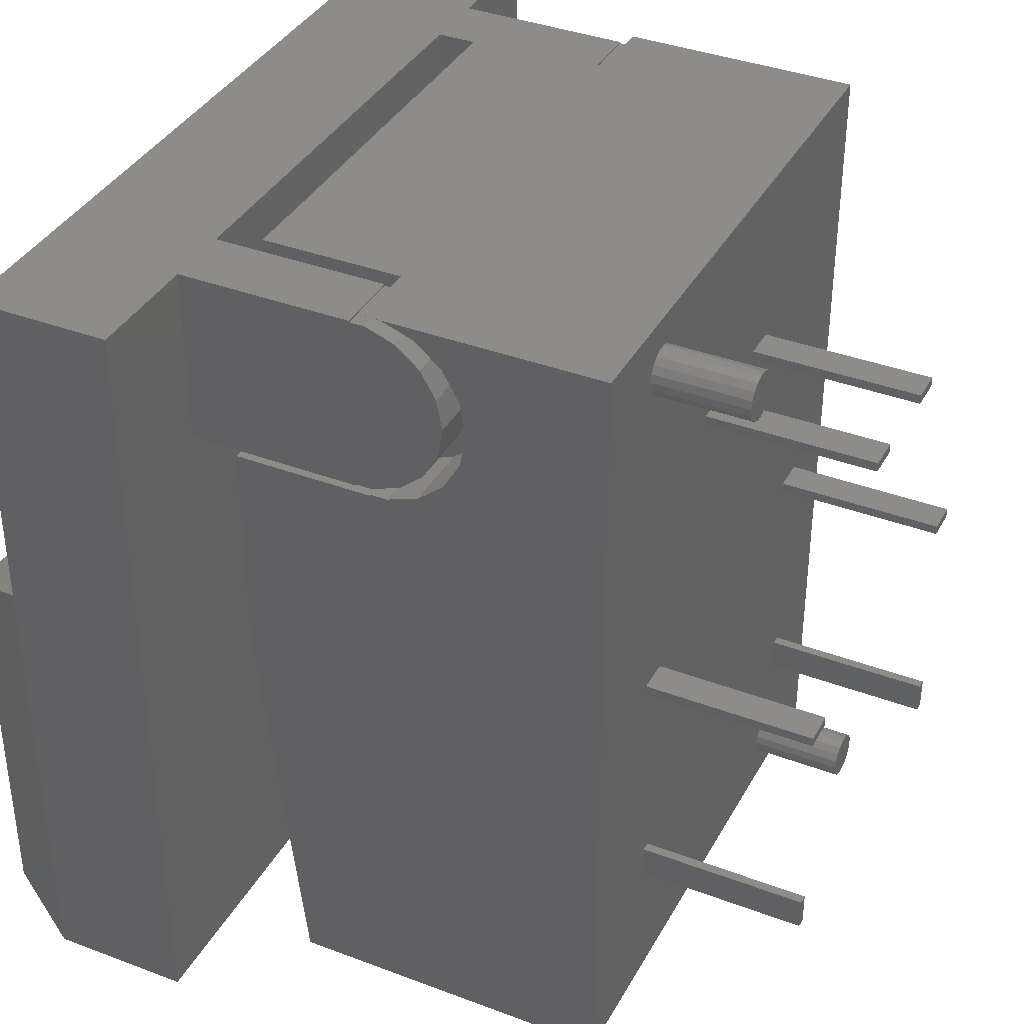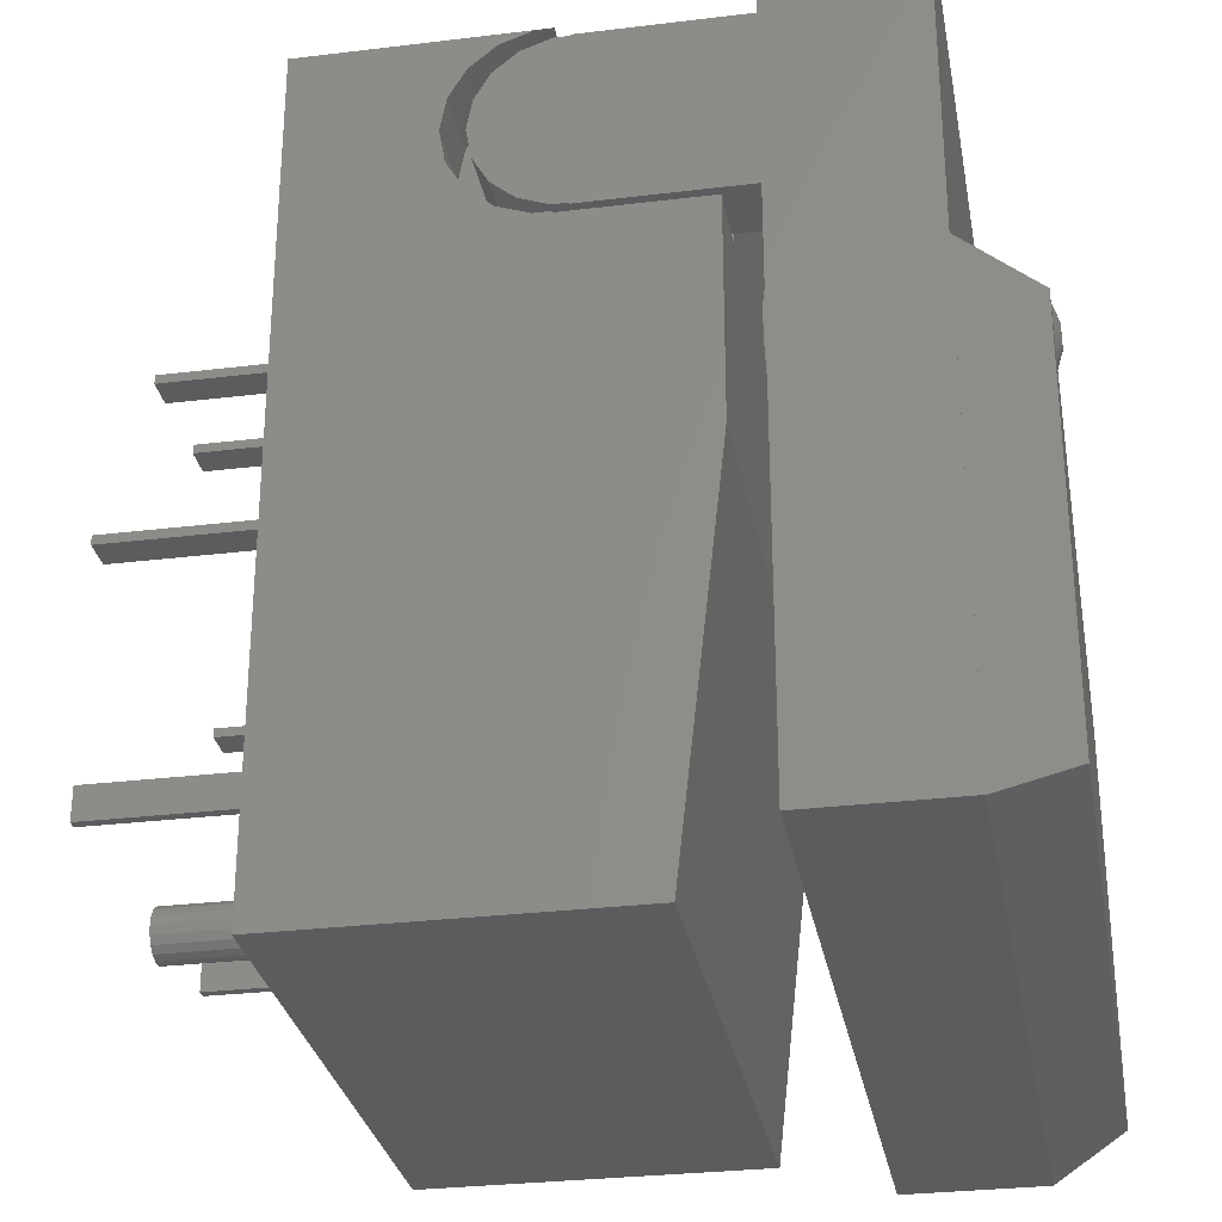
<metadata>
{"format":"stl","ext":"stl","renderer":"f3d","projection":"perspective","resolution":1024,"background":"white","views":[{"elev":37.4,"azim":115.9,"up":"+Y"},{"elev":-29.4,"azim":-79.8,"up":"+Y"}]}
</metadata>
<code>
# stl→obj: 410 verts, 788 faces
v 4.65 8.75 8
v 4.65 8.748 5
v 4.65 8.75 5
v 4.65 8.5 3.955
v 4.65 8.748 4.637
v 4.65 4.632 5
v 4.65 7.405 3.036
v 4.65 8.033 3.399
v 4.65 6.69 2.91
v 4.65 5.975 3.036
v 4.65 5.347 3.399
v 4.65 4.88 3.955
v 4.65 4.6 8
v 4.65 4.6 5
v 4.65 4.632 4.637
v 6.15 8.748 5
v 6.15 8.75 5
v 6.15 4.6 5
v 6.15 4.632 5
v 6.15 4.6 8
v 6.15 5.975 3.036
v 6.15 6.69 2.91
v 6.15 7.405 3.036
v 6.15 5.347 3.399
v 6.15 4.88 3.955
v 6.15 8.748 4.637
v 6.15 4.632 4.637
v 6.15 8.5 3.955
v 6.15 8.033 3.399
v -4.62 8.748 4.637
v -4.62 8.5 3.955
v -4.62 8.748 5
v -4.62 8.75 8
v -4.62 8.75 5
v -4.62 8.033 3.399
v -4.62 7.405 3.036
v -4.62 4.632 5
v -4.62 6.69 2.91
v -4.62 5.975 3.036
v -4.62 5.347 3.399
v -4.62 4.88 3.955
v -4.62 4.632 4.637
v -4.62 4.6 8
v -4.62 4.6 5
v -6.15 8.75 5
v -6.15 8.748 5
v -6.15 4.632 5
v -6.15 4.6 5
v -6.15 4.6 8
v -6.15 6.69 2.91
v -6.15 5.975 3.036
v -6.15 7.405 3.036
v -6.15 4.88 3.955
v -6.15 5.347 3.399
v -6.15 8.748 4.637
v -6.15 4.632 4.637
v -6.15 8.5 3.955
v -6.15 8.033 3.399
v -6.15 8.75 0
v -6.15 -0.08999 8
v -6.15 -8.75 0
v -6.15 -8.75 7.038
v 6.15 -0.08999 8
v 6.15 8.75 0
v 6.15 -8.75 0
v 6.15 -8.75 7.038
v 4.193 7.299 0
v 4.28 7.449 0
v 4.31 7.62 0
v 4.06 7.187 0
v 3.897 7.128 0
v 3.723 7.128 0
v -3.427 -7.299 0
v -3.56 -7.187 0
v 3.56 7.187 0
v -3.723 -7.128 0
v -3.34 -7.449 0
v -3.31 -7.62 0
v -3.34 -7.791 0
v -3.427 -7.941 0
v -3.56 -8.053 0
v -3.723 -8.112 0
v -4.28 -7.791 0
v -4.31 -7.62 0
v -4.193 -7.941 0
v -4.06 -8.053 0
v -3.897 -8.112 0
v 4.28 7.791 0
v 4.193 7.941 0
v 4.06 8.053 0
v 3.897 8.112 0
v 3.723 8.112 0
v 3.427 7.299 0
v 3.34 7.449 0
v 3.31 7.62 0
v -3.897 -7.128 0
v -4.06 -7.187 0
v -4.193 -7.299 0
v -4.28 -7.449 0
v 3.56 8.053 0
v 3.427 7.941 0
v 3.34 7.791 0
v 4.28 7.791 -2
v 4.31 7.62 -2
v 3.31 7.62 -2
v 3.34 7.791 -2
v 3.897 8.112 -2
v 3.723 8.112 -2
v 3.723 7.128 -2
v 3.897 7.128 -2
v 4.193 7.941 -2
v 4.06 8.053 -2
v 3.56 8.053 -2
v 3.427 7.941 -2
v 4.28 7.449 -2
v 4.193 7.299 -2
v 4.06 7.187 -2
v 3.56 7.187 -2
v 3.427 7.299 -2
v 3.34 7.449 -2
v -3.34 -7.449 -2
v -3.31 -7.62 -2
v -4.31 -7.62 -2
v -4.28 -7.449 -2
v -3.723 -7.128 -2
v -3.897 -7.128 -2
v -3.897 -8.112 -2
v -3.723 -8.112 -2
v -3.427 -7.299 -2
v -3.56 -7.187 -2
v -4.06 -7.187 -2
v -4.193 -7.299 -2
v -3.34 -7.791 -2
v -3.427 -7.941 -2
v -3.56 -8.053 -2
v -4.06 -8.053 -2
v -4.193 -7.941 -2
v -4.28 -7.791 -2
v -6.15 8.521 4.97
v -6.15 8.295 4.35
v -6.15 8.521 5.3
v -6.15 8.55 9
v -6.15 8.55 5.3
v -6.15 7.871 3.845
v -6.15 7.3 3.515
v -6.15 4.779 5.3
v -6.15 6.65 3.4
v -6.15 6 3.515
v -6.15 5.429 3.845
v -6.15 5.005 4.35
v -6.15 4.779 4.97
v -6.15 4.75 9
v -6.15 4.75 5.3
v -6.15 8.55 9.1
v -4.75 8.55 9
v -4.75 8.521 5.3
v -4.75 8.55 5.3
v -4.75 8.295 4.35
v -4.75 8.521 4.97
v -4.75 4.779 5.3
v -4.75 7.3 3.515
v -4.75 7.871 3.845
v -4.75 6.65 3.4
v -4.75 6 3.515
v -4.75 5.429 3.845
v -4.75 5.005 4.35
v -4.75 4.75 9
v -4.75 4.75 5.3
v -4.75 4.779 4.97
v -4.75 8.55 9.1
v 4.75 8.521 4.97
v 4.75 8.295 4.35
v 4.75 8.521 5.3
v 4.75 8.55 9
v 4.75 8.55 5.3
v 4.75 7.871 3.845
v 4.75 7.3 3.515
v 4.75 4.779 5.3
v 4.75 6.65 3.4
v 4.75 6 3.515
v 4.75 5.429 3.845
v 4.75 5.005 4.35
v 4.75 4.779 4.97
v 4.75 4.75 9
v 4.75 4.75 5.3
v 4.75 8.55 9.1
v 6.15 8.55 9
v 6.15 8.521 5.3
v 6.15 8.55 5.3
v 6.15 8.295 4.35
v 6.15 8.521 4.97
v 6.15 4.779 5.3
v 6.15 7.3 3.515
v 6.15 7.871 3.845
v 6.15 6.65 3.4
v 6.15 6 3.515
v 6.15 5.429 3.845
v 6.15 5.005 4.35
v 6.15 4.75 9
v 6.15 4.75 5.3
v 6.15 4.779 4.97
v 6.15 8.55 9.1
v -8.655 -8.55 9
v -8.655 8.55 12
v -8.655 8.55 9
v -8.655 -8.55 12
v 8.655 8.55 12
v 8.65 1.45 12
v 8.655 -8.55 12
v 1.75 5.08 12
v 1.644 5.679 12
v 1.341 6.205 12
v 0.875 6.596 12
v 0.3039 6.803 12
v -0.3039 6.803 12
v -1.75 5.08 12
v -1.644 5.679 12
v -1.341 6.205 12
v -0.875 6.596 12
v -8.65 1.45 12
v -8.65 -8.55 12
v 8.65 -8.55 12
v 1.644 4.481 12
v 1.341 3.955 12
v 0.875 3.564 12
v 0.3039 3.357 12
v -0.3039 3.357 12
v -0.875 3.564 12
v -1.341 3.955 12
v -1.644 4.481 12
v 8.655 8.55 9
v 8.655 -8.55 9
v 1.644 5.679 9
v 1.75 5.08 9
v 0.875 3.564 9
v 1.644 4.481 9
v 1.341 3.955 9
v 0.3039 3.357 9
v -0.3039 3.357 9
v -0.875 3.564 9
v -1.644 4.481 9
v -1.75 5.08 9
v -1.341 3.955 9
v 1.341 6.205 9
v 0.875 6.596 9
v 0.3039 6.803 9
v -0.3039 6.803 9
v -1.644 5.679 9
v -1.341 6.205 9
v -0.875 6.596 9
v -7.9 -7.8 13.5
v -7.9 0.7 13.5
v 7.9 -7.8 13.5
v 7.9 0.7 13.5
v 1.5 5.08 12.1
v 1.41 5.593 8.1
v 1.41 5.593 12.1
v 1.5 5.08 8.1
v -1.5 5.08 8.1
v -1.41 5.593 12.1
v -1.41 5.593 8.1
v -1.5 5.08 12.1
v 0.2605 6.557 8.1
v -0.2605 6.557 12.1
v 0.2605 6.557 12.1
v -0.2605 6.557 8.1
v -0.2605 3.603 8.1
v 0.2605 3.603 12.1
v -0.2605 3.603 12.1
v 0.2605 3.603 8.1
v 0.75 3.781 12.1
v 0.75 3.781 8.1
v 1.149 6.044 8.1
v 0.75 6.379 12.1
v 1.149 6.044 12.1
v 0.75 6.379 8.1
v -0.75 6.379 8.1
v -1.149 6.044 12.1
v -0.75 6.379 12.1
v -1.149 6.044 8.1
v 1.41 4.567 12.1
v 1.41 4.567 8.1
v 1.149 4.116 8.1
v -0.75 3.781 8.1
v -1.149 4.116 8.1
v -1.41 4.567 8.1
v 1.149 4.116 12.1
v -0.75 3.781 12.1
v -1.41 4.567 12.1
v -1.149 4.116 12.1
v 0.8802 4.341 13.06
v 0.5745 4.085 13.06
v 0.7048 3.859 12.61
v 0.2448 3.692 12.61
v -0.2448 3.692 12.61
v -0.5745 5.562 13.4
v -0.7048 5.337 13.4
v -0.2448 5.169 13.58
v 0.5745 5.562 13.4
v 0.1302 5.306 13.58
v 0.1995 5.247 13.58
v 0.5745 6.075 13.06
v 0.1995 6.212 13.06
v 0.375 5.73 13.4
v 0.8802 5.819 13.06
v -1.08 4.174 12.61
v 1.325 5.562 12.61
v 1.08 5.473 13.06
v 1.41 5.08 12.61
v 1.149 5.08 13.06
v -0.7048 4.823 13.4
v -0.8802 4.341 13.06
v -0.5745 4.598 13.4
v -1.08 4.687 13.06
v -1.325 4.598 12.61
v -0.375 4.43 13.4
v -0.5745 4.085 13.06
v -1.149 5.08 13.06
v -0.7048 6.301 12.61
v -1.08 5.986 12.61
v 0.2448 5.169 13.58
v 0.7048 6.301 12.61
v 1.08 5.986 12.61
v 1.08 4.687 13.06
v 0.7048 4.823 13.4
v -0.1302 4.341 13.4
v -0.1995 3.948 13.06
v 1.325 4.598 12.61
v 1.08 4.174 12.61
v 0.7048 5.337 13.4
v 0.75 5.08 13.4
v 0.2605 5.08 13.58
v -1.08 5.473 13.06
v -1.325 5.562 12.61
v -1.41 5.08 12.61
v -0.8802 5.819 13.06
v -0.75 5.08 13.4
v 0.375 4.43 13.4
v 0.1995 3.948 13.06
v -0.7048 3.859 12.61
v 0.1302 4.854 13.58
v 0.04523 4.823 13.58
v 0.1302 4.341 13.4
v -0.2448 4.991 13.58
v -0.2605 5.08 13.58
v -0.375 5.73 13.4
v -0.1302 5.306 13.58
v 0.1302 5.819 13.4
v 0.2448 6.468 12.61
v -0.2448 6.468 12.61
v -0.1995 6.212 13.06
v 0.2448 4.991 13.58
v 0.5745 4.598 13.4
v -0.1995 5.247 13.58
v -0.5745 6.075 13.06
v -0.1302 5.819 13.4
v -0.04523 5.337 13.58
v -0.1995 4.913 13.58
v -0.04523 4.823 13.58
v -0.1302 4.854 13.58
v 0.1995 4.913 13.58
v 0.04523 5.337 13.58
v -0.92 5.18 -3.7
v -1.62 5.18 -0.1
v -0.92 5.18 -0.1
v -1.62 5.18 -3.7
v -0.92 4.98 -0.1
v -1.62 4.98 -0.1
v -1.62 4.98 -3.7
v -0.92 4.98 -3.7
v 1.62 5.18 -3.7
v 0.92 5.18 -0.1
v 1.62 5.18 -0.1
v 0.92 5.18 -3.7
v 1.62 4.98 -0.1
v 0.92 4.98 -0.1
v 0.92 4.98 -3.7
v 1.62 4.98 -3.7
v -3.46 0.1 -3.7
v -4.16 0.1 -0.1
v -3.46 0.1 -0.1
v -4.16 0.1 -3.7
v -3.46 -0.1 -0.1
v -4.16 -0.1 -0.1
v -4.16 -0.1 -3.7
v -3.46 -0.1 -3.7
v 4.16 0.1 -3.7
v 3.46 0.1 -0.1
v 4.16 0.1 -0.1
v 3.46 0.1 -3.7
v 4.16 -0.1 -0.1
v 3.46 -0.1 -0.1
v 3.46 -0.1 -3.7
v 4.16 -0.1 -3.7
v -3.91 -5.43 -3.7
v -3.91 -4.73 -0.1
v -3.91 -4.73 -3.7
v -3.91 -5.43 -0.1
v -3.71 -5.43 -0.1
v -3.71 -4.73 -0.1
v -3.71 -4.73 -3.7
v -3.71 -5.43 -3.7
v 3.71 -5.43 -3.7
v 3.71 -4.73 -0.1
v 3.71 -4.73 -3.7
v 3.71 -5.43 -0.1
v 3.91 -5.43 -0.1
v 3.91 -4.73 -0.1
v 3.91 -4.73 -3.7
v 3.91 -5.43 -3.7
f 1 2 3
f 2 4 5
f 6 2 1
f 7 2 6
f 2 8 4
f 2 7 8
f 7 6 9
f 9 6 10
f 10 6 11
f 11 6 12
f 13 6 1
f 6 13 14
f 12 6 15
f 3 16 17
f 16 3 2
f 6 18 19
f 18 6 14
f 18 13 20
f 13 18 14
f 9 21 22
f 21 9 10
f 7 22 23
f 22 7 9
f 24 12 25
f 12 24 11
f 10 24 21
f 24 10 11
f 5 16 2
f 16 5 26
f 25 15 27
f 15 25 12
f 27 6 19
f 6 27 15
f 4 26 5
f 26 4 28
f 8 28 4
f 28 8 29
f 8 23 29
f 23 8 7
f 30 31 32
f 32 33 34
f 35 32 31
f 36 32 35
f 32 36 37
f 37 36 38
f 37 38 39
f 37 39 40
f 37 40 41
f 37 41 42
f 32 37 33
f 43 37 44
f 37 43 33
f 45 32 34
f 32 45 46
f 47 44 37
f 44 47 48
f 44 49 43
f 49 44 48
f 50 39 38
f 39 50 51
f 52 38 36
f 38 52 50
f 40 53 41
f 53 40 54
f 51 40 39
f 40 51 54
f 55 32 46
f 32 55 30
f 41 56 42
f 56 41 53
f 42 47 37
f 47 42 56
f 57 30 55
f 30 57 31
f 58 31 57
f 31 58 35
f 58 36 35
f 36 58 52
f 59 55 45
f 59 57 55
f 59 58 57
f 59 52 58
f 59 50 52
f 59 51 50
f 59 54 51
f 56 48 47
f 48 60 49
f 56 60 48
f 53 60 56
f 61 53 54
f 61 54 59
f 53 61 60
f 60 61 62
f 45 55 46
f 1 33 13
f 13 63 20
f 43 13 33
f 13 43 63
f 60 43 49
f 43 60 63
f 20 63 18
f 19 18 27
f 26 17 16
f 17 26 64
f 28 64 26
f 29 64 28
f 23 64 29
f 22 64 23
f 21 64 22
f 24 64 21
f 63 27 18
f 63 25 27
f 65 25 63
f 25 65 24
f 65 63 66
f 24 65 64
f 67 64 65
f 64 68 69
f 64 67 68
f 65 70 67
f 65 71 70
f 65 72 71
f 73 72 65
f 74 72 73
f 72 74 75
f 76 75 74
f 77 65 78
f 65 79 78
f 65 80 79
f 65 81 80
f 65 82 81
f 61 82 65
f 83 61 84
f 85 61 83
f 86 61 85
f 87 61 86
f 82 61 87
f 88 64 69
f 89 64 88
f 90 64 89
f 91 64 90
f 92 64 91
f 73 65 77
f 75 76 93
f 59 93 76
f 93 59 94
f 94 59 95
f 59 76 96
f 59 96 97
f 59 97 98
f 61 98 99
f 61 99 84
f 98 61 59
f 92 59 64
f 100 59 92
f 101 59 100
f 102 59 101
f 95 59 102
f 61 66 62
f 66 61 65
f 64 3 17
f 3 64 34
f 59 34 64
f 34 59 45
f 3 33 1
f 33 3 34
f 60 66 63
f 66 60 62
f 69 103 88
f 103 69 104
f 105 102 106
f 102 105 95
f 107 92 91
f 92 107 108
f 109 71 72
f 71 109 110
f 111 90 89
f 90 111 112
f 88 111 89
f 111 88 103
f 112 91 90
f 91 112 107
f 113 101 100
f 101 113 114
f 106 101 114
f 101 106 102
f 108 100 92
f 100 108 113
f 115 103 104
f 116 103 115
f 116 111 103
f 117 111 116
f 117 112 111
f 110 112 117
f 110 107 112
f 109 107 110
f 109 108 107
f 118 108 109
f 118 113 108
f 119 113 118
f 119 114 113
f 120 114 119
f 120 106 114
f 106 120 105
f 67 115 68
f 115 67 116
f 68 104 69
f 104 68 115
f 118 72 75
f 72 118 109
f 119 94 120
f 94 119 93
f 120 95 105
f 95 120 94
f 117 67 70
f 67 117 116
f 110 70 71
f 70 110 117
f 119 75 93
f 75 119 118
f 78 121 77
f 121 78 122
f 123 99 124
f 99 123 84
f 125 96 76
f 96 125 126
f 127 82 87
f 82 127 128
f 129 74 73
f 74 129 130
f 77 129 73
f 129 77 121
f 130 76 74
f 76 130 125
f 131 98 97
f 98 131 132
f 124 98 132
f 98 124 99
f 126 97 96
f 97 126 131
f 133 121 122
f 134 121 133
f 134 129 121
f 135 129 134
f 135 130 129
f 128 130 135
f 128 125 130
f 127 125 128
f 127 126 125
f 136 126 127
f 136 131 126
f 137 131 136
f 137 132 131
f 138 132 137
f 138 124 132
f 124 138 123
f 80 133 79
f 133 80 134
f 79 122 78
f 122 79 133
f 138 84 123
f 84 138 83
f 128 81 82
f 81 128 135
f 136 87 86
f 87 136 127
f 137 83 138
f 83 137 85
f 135 80 81
f 80 135 134
f 137 86 85
f 86 137 136
f 139 140 141
f 141 142 143
f 144 141 140
f 145 141 144
f 141 145 146
f 146 145 147
f 146 147 148
f 146 148 149
f 146 149 150
f 146 150 151
f 141 146 142
f 152 146 153
f 146 152 142
f 143 142 154
f 155 156 157
f 156 158 159
f 160 156 155
f 161 156 160
f 156 162 158
f 156 161 162
f 161 160 163
f 163 160 164
f 164 160 165
f 165 160 166
f 167 160 155
f 160 167 168
f 166 160 169
f 170 155 157
f 141 157 156
f 157 141 143
f 153 160 168
f 160 153 146
f 153 167 152
f 167 153 168
f 157 154 170
f 154 157 143
f 148 163 164
f 163 148 147
f 147 161 163
f 161 147 145
f 149 166 150
f 166 149 165
f 149 164 165
f 164 149 148
f 159 141 156
f 141 159 139
f 150 169 151
f 169 150 166
f 151 160 146
f 160 151 169
f 158 139 159
f 139 158 140
f 162 140 158
f 140 162 144
f 145 162 161
f 162 145 144
f 171 172 173
f 173 174 175
f 176 173 172
f 177 173 176
f 173 177 178
f 178 177 179
f 178 179 180
f 178 180 181
f 178 181 182
f 178 182 183
f 173 178 174
f 184 178 185
f 178 184 174
f 175 174 186
f 187 188 189
f 188 190 191
f 192 188 187
f 193 188 192
f 188 194 190
f 188 193 194
f 193 192 195
f 195 192 196
f 196 192 197
f 197 192 198
f 199 192 187
f 192 199 200
f 198 192 201
f 189 202 187
f 173 189 188
f 189 173 175
f 185 192 200
f 192 185 178
f 185 199 184
f 199 185 200
f 189 186 202
f 186 189 175
f 180 195 196
f 195 180 179
f 179 193 195
f 193 179 177
f 181 198 182
f 198 181 197
f 181 196 197
f 196 181 180
f 191 173 188
f 173 191 171
f 182 201 183
f 201 182 198
f 183 192 178
f 192 183 201
f 190 171 191
f 171 190 172
f 194 172 190
f 172 194 176
f 177 194 193
f 194 177 176
f 203 204 205
f 204 203 206
f 207 208 209
f 207 210 208
f 207 211 210
f 207 212 211
f 207 213 212
f 207 214 213
f 207 215 214
f 204 216 217
f 204 217 218
f 204 218 219
f 204 215 207
f 204 219 215
f 216 204 220
f 206 220 204
f 220 206 221
f 209 208 222
f 223 208 210
f 224 208 223
f 225 208 224
f 226 208 225
f 227 208 226
f 227 220 208
f 228 220 227
f 229 220 228
f 230 220 229
f 220 230 216
f 209 231 207
f 231 209 232
f 174 170 186
f 170 174 155
f 186 207 202
f 231 202 207
f 202 231 187
f 207 186 204
f 170 204 186
f 154 204 170
f 205 154 142
f 154 205 204
f 232 199 231
f 232 184 199
f 233 184 234
f 235 184 232
f 184 236 234
f 184 237 236
f 184 235 237
f 232 238 235
f 232 239 238
f 203 239 232
f 239 203 240
f 241 167 242
f 243 167 241
f 167 240 203
f 240 167 243
f 167 203 152
f 205 152 203
f 152 205 142
f 231 199 187
f 184 233 174
f 244 174 233
f 245 174 244
f 246 174 245
f 247 174 246
f 167 248 242
f 155 248 167
f 248 155 249
f 247 155 174
f 250 155 247
f 249 155 250
f 203 221 206
f 221 203 222
f 232 222 203
f 222 232 209
f 220 251 252
f 251 220 221
f 253 208 254
f 208 253 222
f 208 252 254
f 252 208 220
f 252 253 254
f 253 252 251
f 221 253 251
f 253 221 222
f 234 211 233
f 211 234 210
f 247 214 215
f 214 247 246
f 238 227 226
f 227 238 239
f 245 212 213
f 212 245 244
f 233 212 244
f 212 233 211
f 246 213 214
f 213 246 245
f 249 219 218
f 219 249 250
f 250 215 219
f 215 250 247
f 239 228 227
f 228 239 240
f 229 241 230
f 241 229 243
f 217 249 218
f 249 217 248
f 216 248 217
f 248 216 242
f 230 242 216
f 242 230 241
f 236 210 234
f 210 236 223
f 237 225 224
f 225 237 235
f 235 226 225
f 226 235 238
f 237 223 236
f 223 237 224
f 240 229 228
f 229 240 243
f 255 256 257
f 256 255 258
f 259 260 261
f 260 259 262
f 263 264 265
f 264 263 266
f 267 268 269
f 268 267 270
f 270 271 268
f 271 270 272
f 273 274 275
f 274 273 276
f 257 273 275
f 273 257 256
f 276 265 274
f 265 276 263
f 277 278 279
f 278 277 280
f 261 278 280
f 278 261 260
f 266 279 264
f 279 266 277
f 281 258 255
f 258 281 282
f 282 256 258
f 283 256 282
f 283 273 256
f 283 276 273
f 272 276 283
f 270 276 272
f 270 263 276
f 267 263 270
f 267 266 263
f 267 277 266
f 284 277 267
f 285 277 284
f 285 280 277
f 286 280 285
f 286 261 280
f 261 286 259
f 272 287 271
f 287 272 283
f 287 282 281
f 282 287 283
f 284 269 288
f 269 284 267
f 285 289 286
f 289 285 290
f 286 262 259
f 262 286 289
f 285 288 290
f 288 285 284
f 291 292 293
f 269 294 295
f 294 269 268
f 296 297 298
f 299 300 301
f 302 303 304
f 305 304 299
f 306 289 290
f 307 308 309
f 309 308 310
f 311 312 313
f 314 315 306
f 255 307 309
f 316 312 317
f 315 289 306
f 311 318 314
f 319 278 320
f 299 301 321
f 322 303 302
f 323 308 307
f 306 290 288
f 324 325 291
f 326 316 327
f 255 328 281
f 328 329 281
f 308 330 310
f 331 321 332
f 333 318 297
f 334 262 335
f 319 320 336
f 337 318 311
f 330 321 331
f 310 330 331
f 275 323 257
f 257 323 307
f 257 307 255
f 324 329 328
f 338 339 292
f 311 314 312
f 295 339 327
f 339 295 294
f 312 306 340
f 340 306 288
f 293 294 271
f 271 294 268
f 341 342 343
f 309 328 255
f 309 324 328
f 310 324 309
f 281 329 287
f 344 337 311
f 345 337 344
f 346 296 347
f 348 300 304
f 302 304 305
f 274 349 322
f 350 319 351
f 274 322 323
f 305 299 330
f 299 321 330
f 317 312 340
f 310 325 324
f 314 306 312
f 318 335 314
f 293 339 294
f 292 339 293
f 291 338 292
f 325 352 353
f 331 325 310
f 353 341 338
f 329 293 287
f 287 293 271
f 334 335 333
f 315 262 289
f 260 262 334
f 320 260 334
f 278 260 320
f 303 348 304
f 304 300 299
f 333 335 318
f 297 318 337
f 305 330 308
f 323 305 308
f 264 279 350
f 265 350 349
f 350 265 264
f 350 279 319
f 279 278 319
f 349 303 322
f 265 349 274
f 275 274 323
f 313 312 316
f 340 288 295
f 327 340 295
f 291 293 329
f 324 291 329
f 338 343 339
f 335 262 315
f 314 335 315
f 354 296 298
f 297 337 298
f 355 336 346
f 320 334 333
f 356 347 357
f 322 302 305
f 323 322 305
f 344 313 358
f 344 311 313
f 326 339 343
f 339 326 327
f 359 343 342
f 343 359 326
f 360 313 316
f 358 313 360
f 295 288 269
f 317 340 327
f 316 317 327
f 352 361 353
f 341 343 338
f 331 352 325
f 332 352 331
f 321 352 332
f 301 352 321
f 301 361 352
f 300 361 301
f 300 341 361
f 362 341 300
f 362 342 341
f 357 342 362
f 357 359 342
f 347 359 357
f 347 360 359
f 354 360 347
f 354 358 360
f 298 358 354
f 298 344 358
f 344 298 345
f 298 337 345
f 303 356 348
f 356 303 351
f 349 351 303
f 351 349 350
f 356 346 347
f 360 316 326
f 361 341 353
f 353 338 291
f 325 353 291
f 320 333 336
f 336 333 297
f 351 346 356
f 348 362 300
f 360 326 359
f 319 336 355
f 347 296 354
f 348 357 362
f 357 348 356
f 346 336 296
f 296 336 297
f 351 355 346
f 351 319 355
f 363 364 365
f 364 363 366
f 364 367 365
f 367 364 368
f 369 364 366
f 364 369 368
f 369 367 368
f 367 369 370
f 369 363 370
f 363 369 366
f 367 363 365
f 363 367 370
f 371 372 373
f 372 371 374
f 372 375 373
f 375 372 376
f 377 375 376
f 375 377 378
f 377 371 378
f 371 377 374
f 375 371 373
f 371 375 378
f 377 372 374
f 372 377 376
f 379 380 381
f 380 379 382
f 380 383 381
f 383 380 384
f 385 380 382
f 380 385 384
f 385 383 384
f 383 385 386
f 385 379 386
f 379 385 382
f 383 379 381
f 379 383 386
f 387 388 389
f 388 387 390
f 388 391 389
f 391 388 392
f 393 388 390
f 388 393 392
f 393 391 392
f 391 393 394
f 393 387 394
f 387 393 390
f 391 387 389
f 387 391 394
f 395 396 397
f 396 395 398
f 396 399 400
f 399 396 398
f 399 401 400
f 401 399 402
f 395 401 402
f 401 395 397
f 395 399 398
f 399 395 402
f 401 396 400
f 396 401 397
f 403 404 405
f 404 403 406
f 404 407 408
f 407 404 406
f 407 409 408
f 409 407 410
f 403 409 410
f 409 403 405
f 403 407 406
f 407 403 410
f 409 404 408
f 404 409 405

</code>
